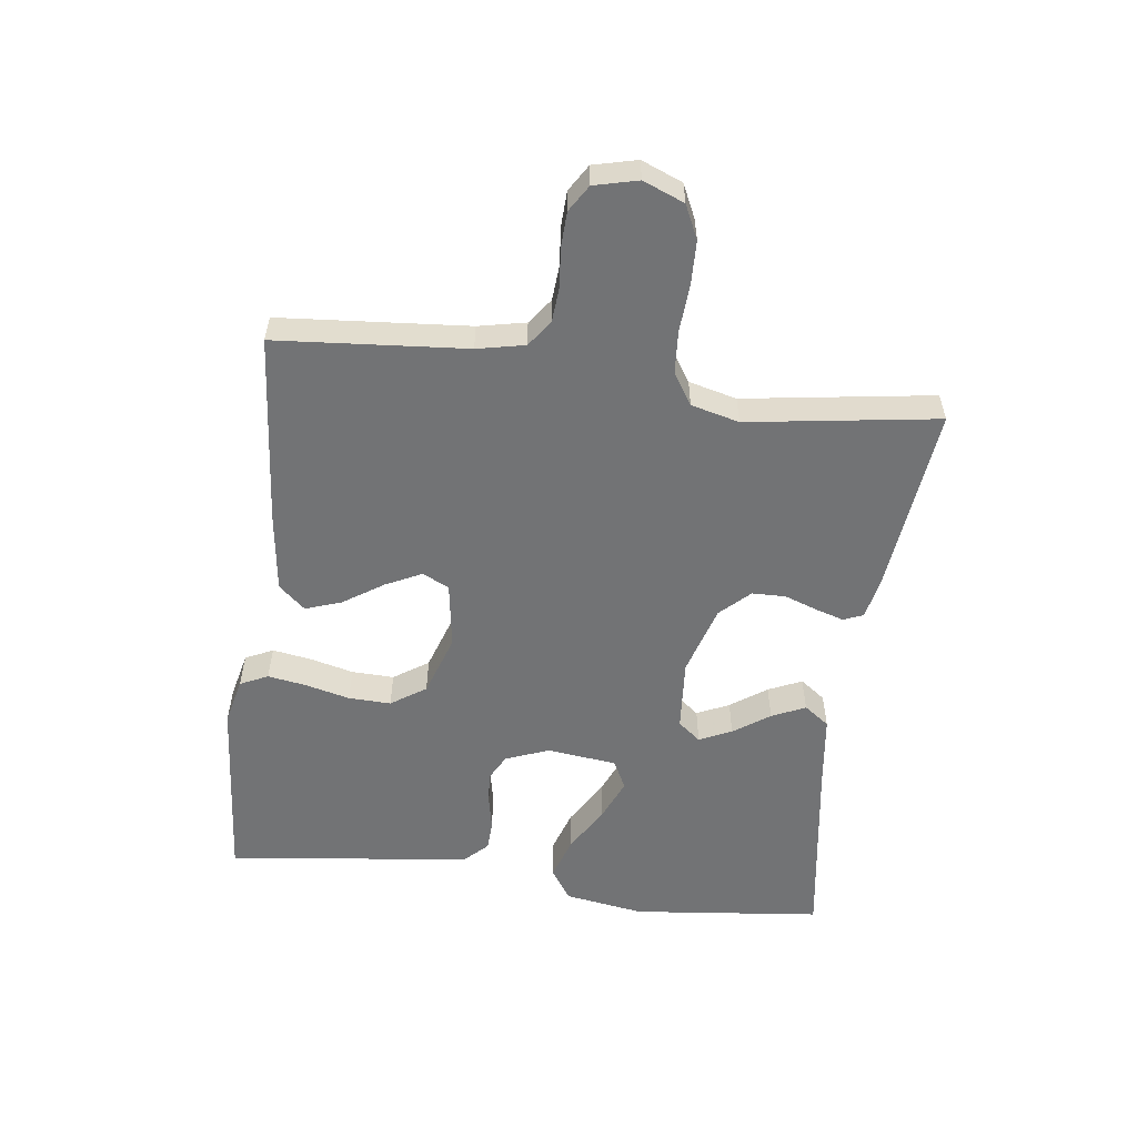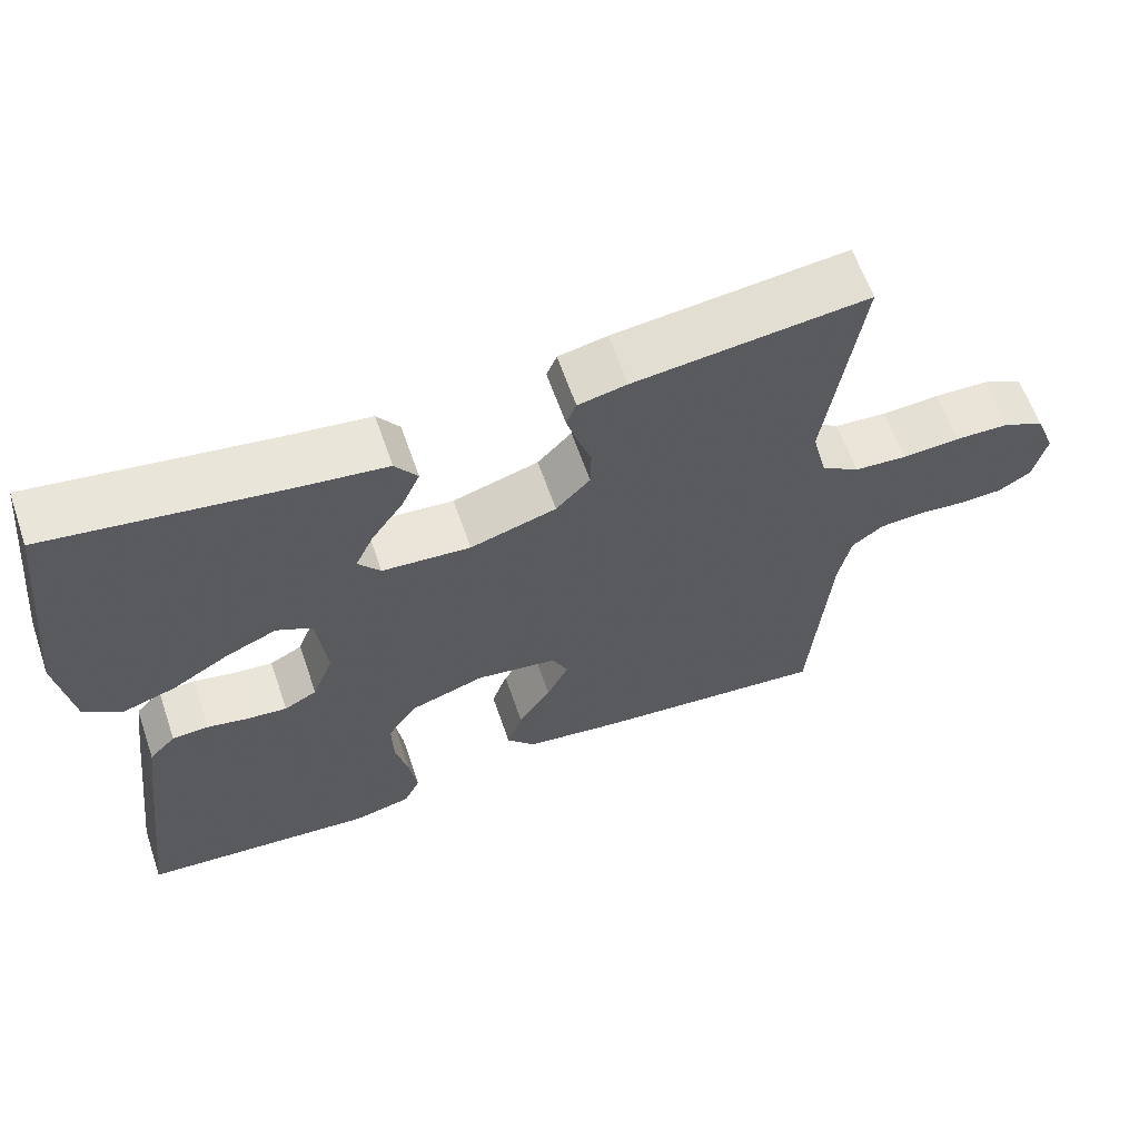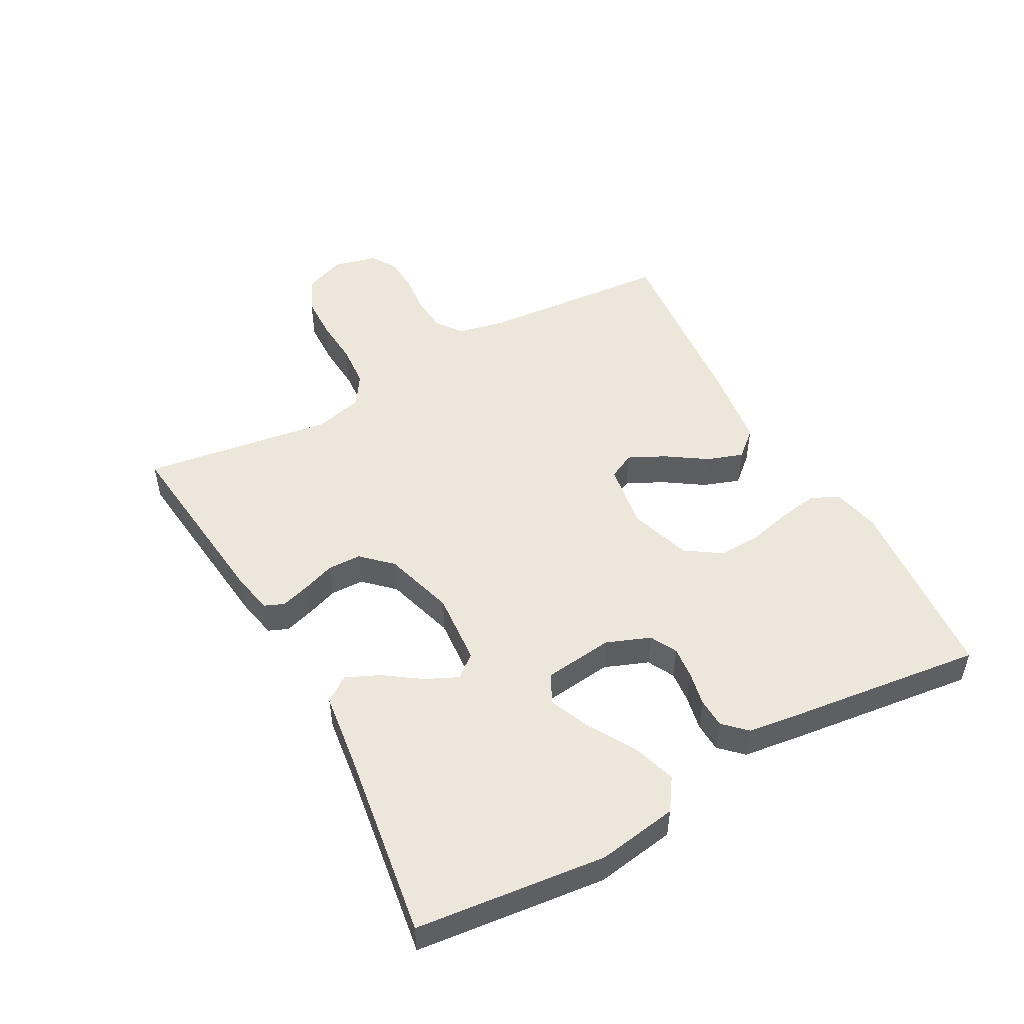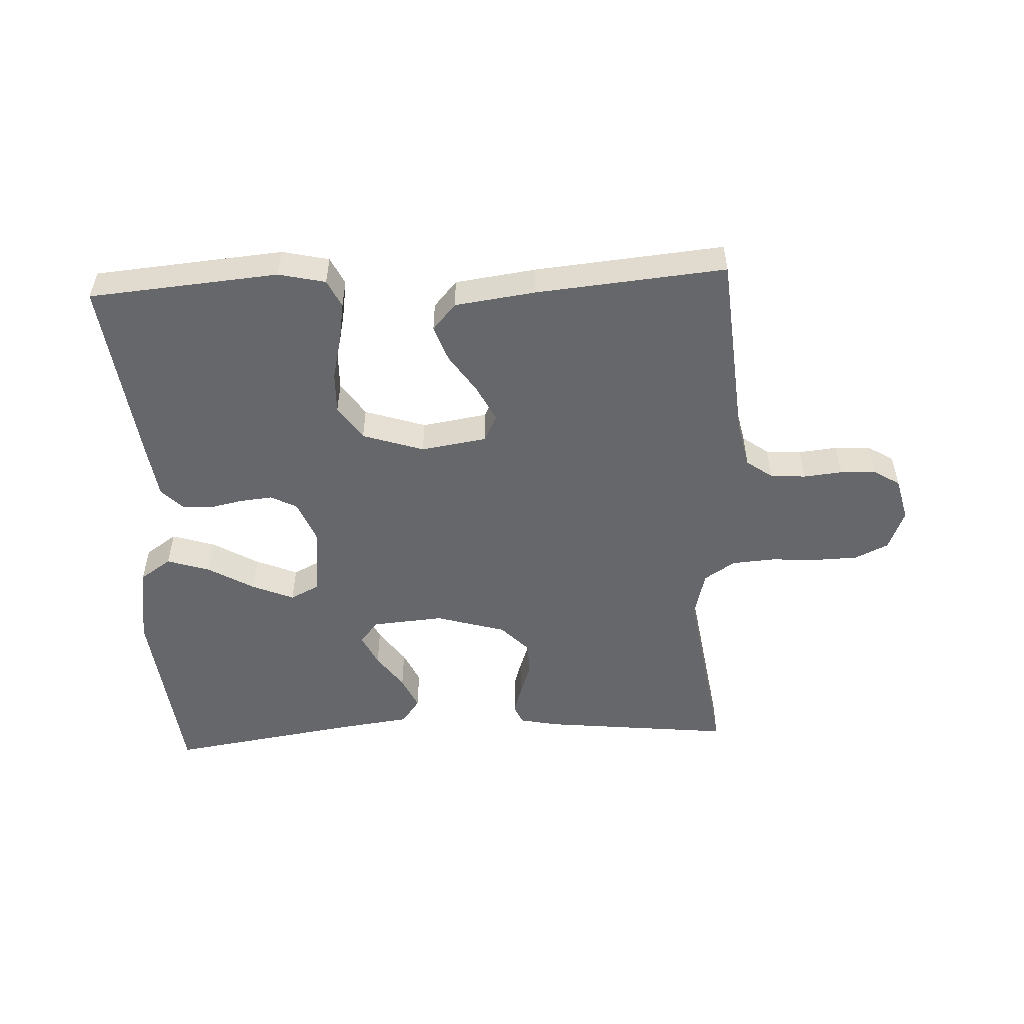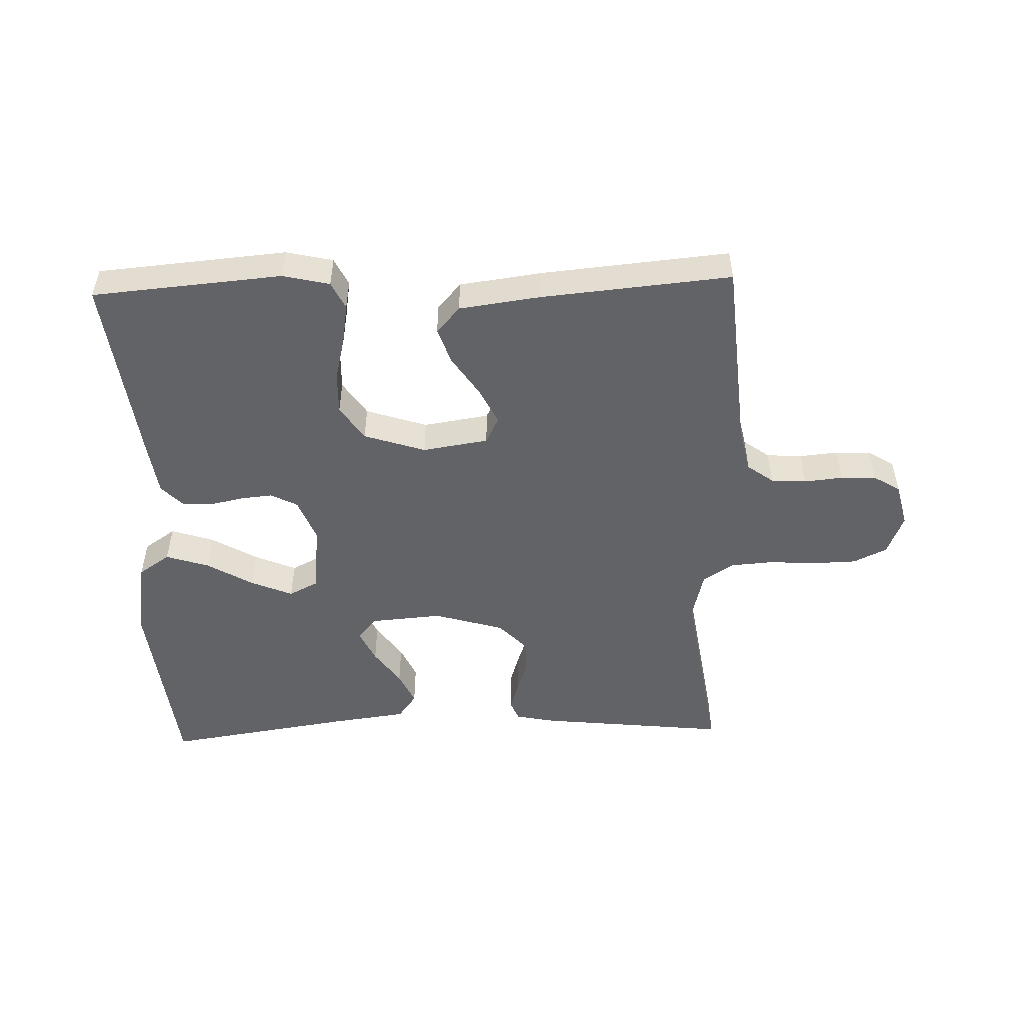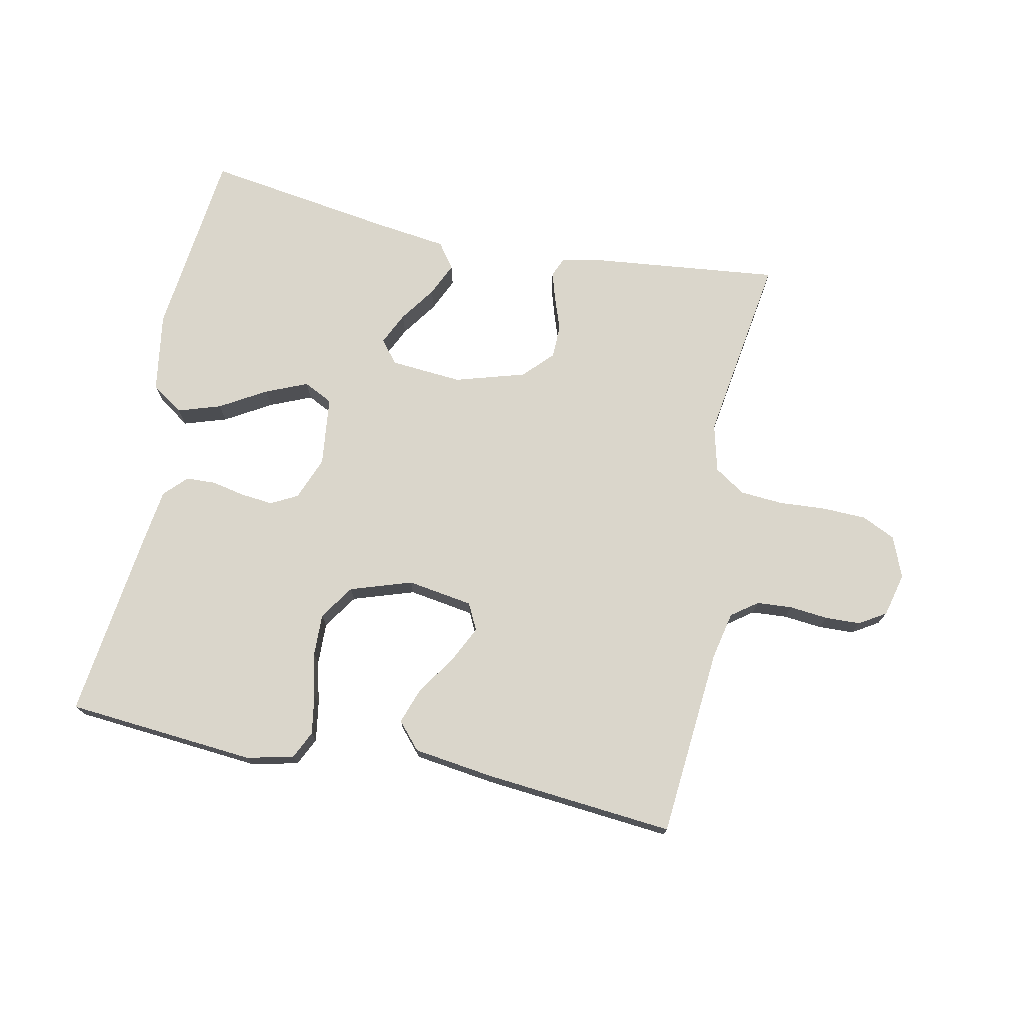
<metadata>
{"format":"obj","ext":"obj","renderer":"f3d","projection":"perspective","resolution":1024,"background":"white","views":[{"elev":-55.8,"azim":-97.5,"up":"+Y"},{"elev":62.1,"azim":161.0,"up":"+Z"},{"elev":50.6,"azim":61.2,"up":"+Y"},{"elev":-52.2,"azim":-177.2,"up":"+Y"},{"elev":-50.8,"azim":-178.1,"up":"+Y"},{"elev":73.8,"azim":-168.3,"up":"+Y"}]}
</metadata>
<code>
v -0.5 0.07 -0.5
v -0.525 0.07 -0.2
v -0.541 0.07 -0.125
v -0.582 0.07 -0.095
v -0.638 0.07 -0.091
v -0.699 0.07 -0.097
v -0.755 0.07 -0.095
v -0.797 0.07 -0.069
v -0.814 0.07 0
v -0.788 0.07 0.065
v -0.735 0.07 0.09
v -0.665 0.07 0.092
v -0.591 0.07 0.087
v -0.523 0.07 0.092
v -0.474 0.07 0.124
v -0.455 0.07 0.2
v -0.5 0.07 0.5
v -0.2 0.07 0.467
v -0.137 0.07 0.454
v -0.124 0.07 0.423
v -0.138 0.07 0.377
v -0.156 0.07 0.326
v -0.155 0.07 0.273
v -0.111 0.07 0.227
v 0 0.07 0.194
v 0.114 0.07 0.203
v 0.143 0.07 0.239
v 0.119 0.07 0.29
v 0.079 0.07 0.347
v 0.055 0.07 0.4
v 0.084 0.07 0.44
v 0.2 0.07 0.455
v 0.5 0.07 0.5
v 0.533 0.07 0.2
v 0.513 0.07 0.074
v 0.463 0.07 0.04
v 0.395 0.07 0.062
v 0.322 0.07 0.105
v 0.256 0.07 0.133
v 0.21 0.07 0.11
v 0.197 0.07 0
v 0.224 0.07 -0.069
v 0.266 0.07 -0.091
v 0.317 0.07 -0.086
v 0.37 0.07 -0.075
v 0.417 0.07 -0.077
v 0.451 0.07 -0.112
v 0.463 0.07 -0.2
v 0.5 0.07 -0.5
v 0.2 0.07 -0.525
v 0.126 0.07 -0.508
v 0.105 0.07 -0.464
v 0.115 0.07 -0.402
v 0.132 0.07 -0.333
v 0.134 0.07 -0.266
v 0.097 0.07 -0.211
v 0 0.07 -0.179
v -0.104 0.07 -0.195
v -0.125 0.07 -0.237
v -0.097 0.07 -0.294
v -0.055 0.07 -0.357
v -0.035 0.07 -0.414
v -0.072 0.07 -0.456
v -0.2 0.07 -0.473
v -0.5 0 -0.5
v -0.525 0 -0.2
v -0.541 0 -0.125
v -0.582 0 -0.095
v -0.638 0 -0.091
v -0.699 0 -0.097
v -0.755 0 -0.095
v -0.797 0 -0.069
v -0.814 0 0
v -0.788 0 0.065
v -0.735 0 0.09
v -0.665 0 0.092
v -0.591 0 0.087
v -0.523 0 0.092
v -0.474 0 0.124
v -0.455 0 0.2
v -0.5 0 0.5
v -0.2 0 0.467
v -0.137 0 0.454
v -0.124 0 0.423
v -0.138 0 0.377
v -0.156 0 0.326
v -0.155 0 0.273
v -0.111 0 0.227
v 0 0 0.194
v 0.114 0 0.203
v 0.143 0 0.239
v 0.119 0 0.29
v 0.079 0 0.347
v 0.055 0 0.4
v 0.084 0 0.44
v 0.2 0 0.455
v 0.5 0 0.5
v 0.533 0 0.2
v 0.513 0 0.074
v 0.463 0 0.04
v 0.395 0 0.062
v 0.322 0 0.105
v 0.256 0 0.133
v 0.21 0 0.11
v 0.197 0 0
v 0.224 0 -0.069
v 0.266 0 -0.091
v 0.317 0 -0.086
v 0.37 0 -0.075
v 0.417 0 -0.077
v 0.451 0 -0.112
v 0.463 0 -0.2
v 0.5 0 -0.5
v 0.2 0 -0.525
v 0.126 0 -0.508
v 0.105 0 -0.464
v 0.115 0 -0.402
v 0.132 0 -0.333
v 0.134 0 -0.266
v 0.097 0 -0.211
v 0 0 -0.179
v -0.104 0 -0.195
v -0.125 0 -0.237
v -0.097 0 -0.294
v -0.055 0 -0.357
v -0.035 0 -0.414
v -0.072 0 -0.456
v -0.2 0 -0.473
f 63 64 1 2
f 60 61 62 63
f 59 60 63 2
f 58 59 2 3
f 57 58 3 4
f 51 52 53 54
f 49 50 51 54
f 49 54 55
f 48 49 55 56
f 44 45 46 47
f 43 44 47 48
f 42 43 48 56
f 35 36 37 38
f 35 38 39
f 32 33 34 35
f 32 35 39
f 31 32 39 40
f 28 29 30 31
f 27 28 31 40
f 19 20 21 22
f 17 18 19 22
f 16 17 22 23
f 15 16 23 24
f 10 11 12 13
f 10 13 14
f 9 10 14
f 8 9 14
f 5 6 7 8
f 4 5 8 14
f 57 4 14 15
f 41 42 56 57
f 26 27 40 41
f 25 26 41 57
f 15 24 25 57
f 66 65 128 127
f 127 126 125 124
f 66 127 124 123
f 67 66 123 122
f 68 67 122 121
f 118 117 116 115
f 118 115 114 113
f 119 118 113
f 120 119 113 112
f 111 110 109 108
f 112 111 108 107
f 120 112 107 106
f 102 101 100 99
f 103 102 99
f 99 98 97 96
f 103 99 96
f 104 103 96 95
f 95 94 93 92
f 104 95 92 91
f 86 85 84 83
f 86 83 82 81
f 87 86 81 80
f 88 87 80 79
f 77 76 75 74
f 78 77 74
f 78 74 73
f 78 73 72
f 72 71 70 69
f 78 72 69 68
f 79 78 68 121
f 121 120 106 105
f 105 104 91 90
f 121 105 90 89
f 121 89 88 79
f 1 65 66 2
f 2 66 67 3
f 3 67 68 4
f 4 68 69 5
f 5 69 70 6
f 6 70 71 7
f 7 71 72 8
f 8 72 73 9
f 9 73 74 10
f 10 74 75 11
f 11 75 76 12
f 12 76 77 13
f 13 77 78 14
f 14 78 79 15
f 15 79 80 16
f 16 80 81 17
f 17 81 82 18
f 18 82 83 19
f 19 83 84 20
f 20 84 85 21
f 21 85 86 22
f 22 86 87 23
f 23 87 88 24
f 24 88 89 25
f 25 89 90 26
f 26 90 91 27
f 27 91 92 28
f 28 92 93 29
f 29 93 94 30
f 30 94 95 31
f 31 95 96 32
f 32 96 97 33
f 33 97 98 34
f 34 98 99 35
f 35 99 100 36
f 36 100 101 37
f 37 101 102 38
f 38 102 103 39
f 39 103 104 40
f 40 104 105 41
f 41 105 106 42
f 42 106 107 43
f 43 107 108 44
f 44 108 109 45
f 45 109 110 46
f 46 110 111 47
f 47 111 112 48
f 48 112 113 49
f 49 113 114 50
f 50 114 115 51
f 51 115 116 52
f 52 116 117 53
f 53 117 118 54
f 54 118 119 55
f 55 119 120 56
f 56 120 121 57
f 57 121 122 58
f 58 122 123 59
f 59 123 124 60
f 60 124 125 61
f 61 125 126 62
f 62 126 127 63
f 63 127 128 64
f 64 128 65 1

</code>
